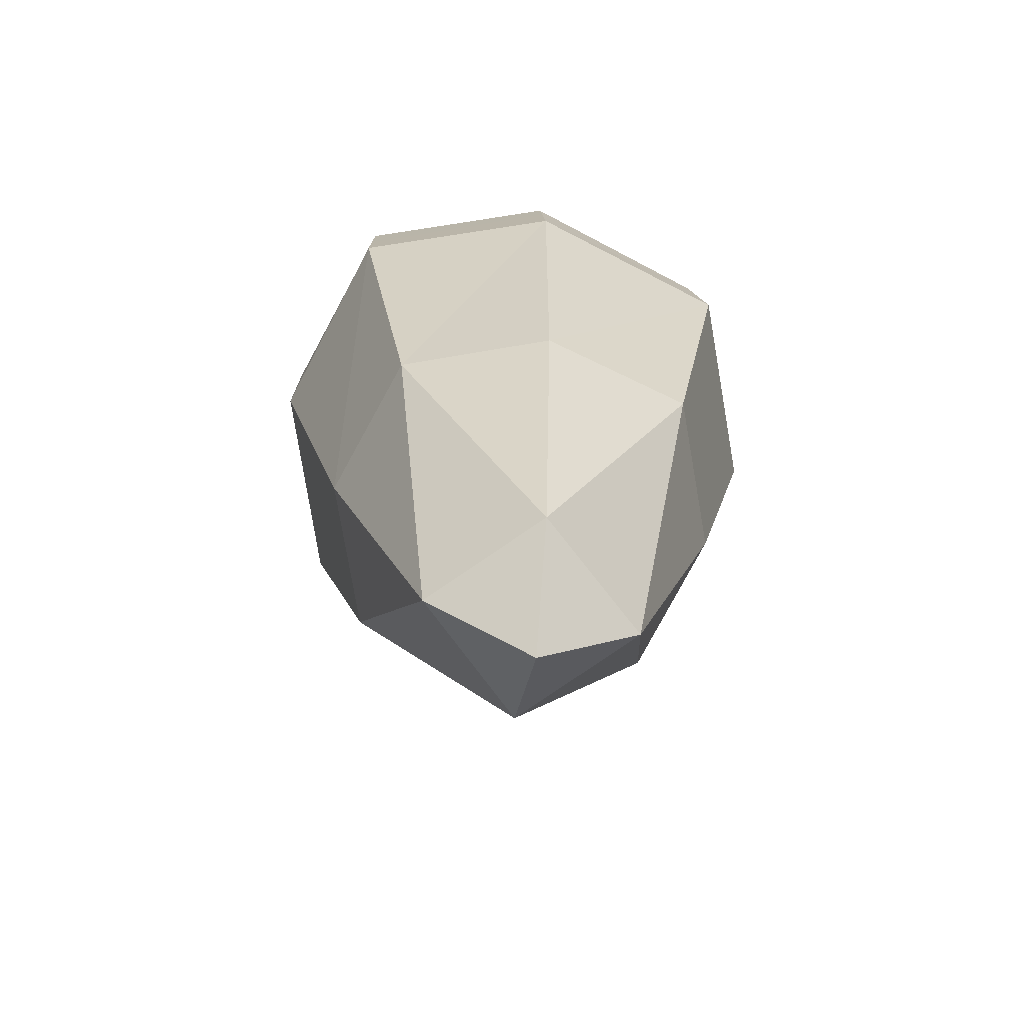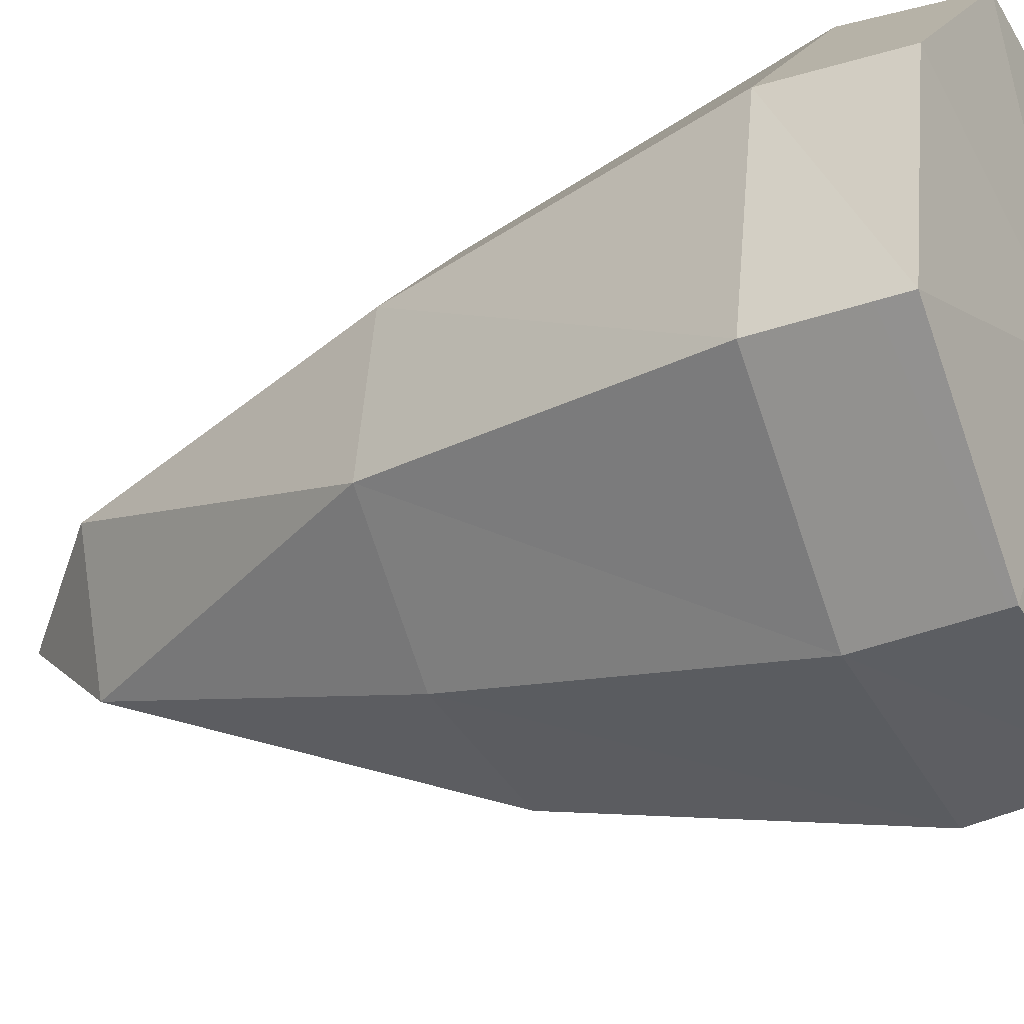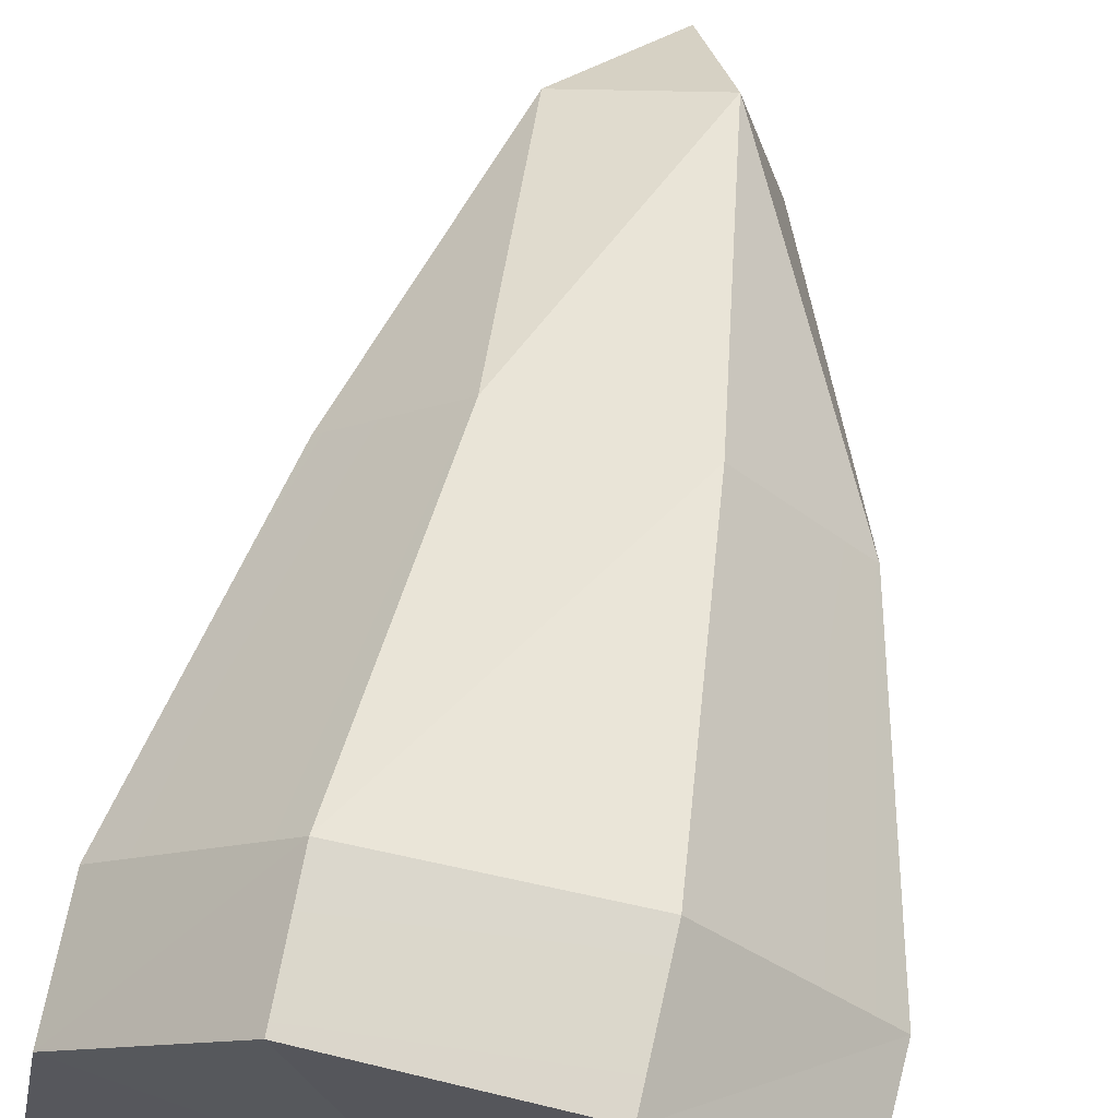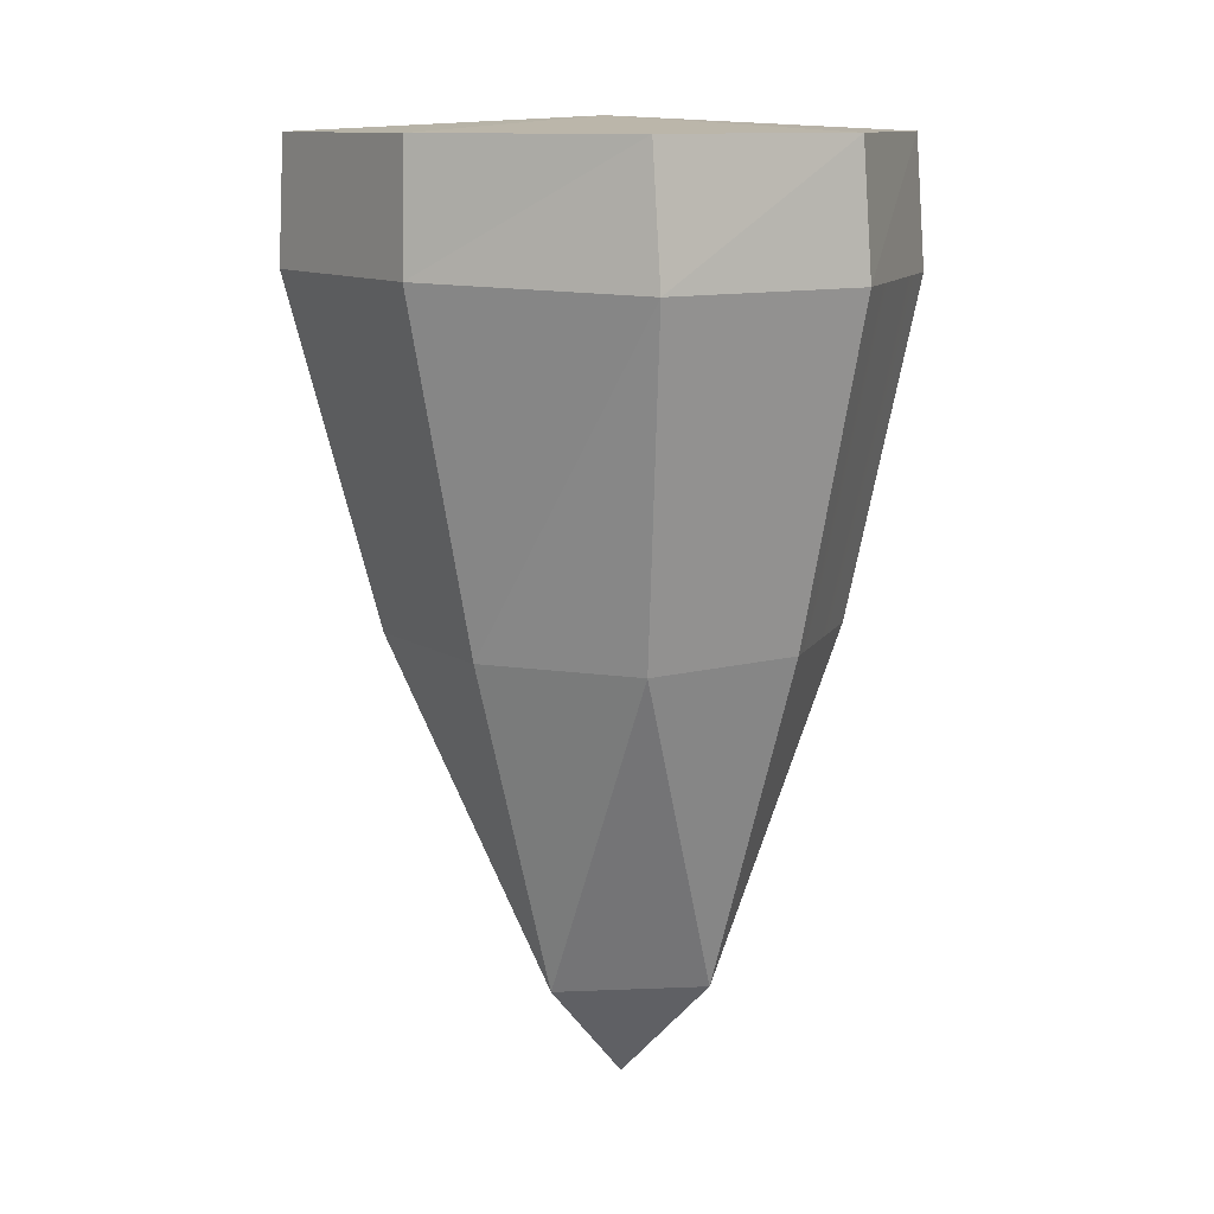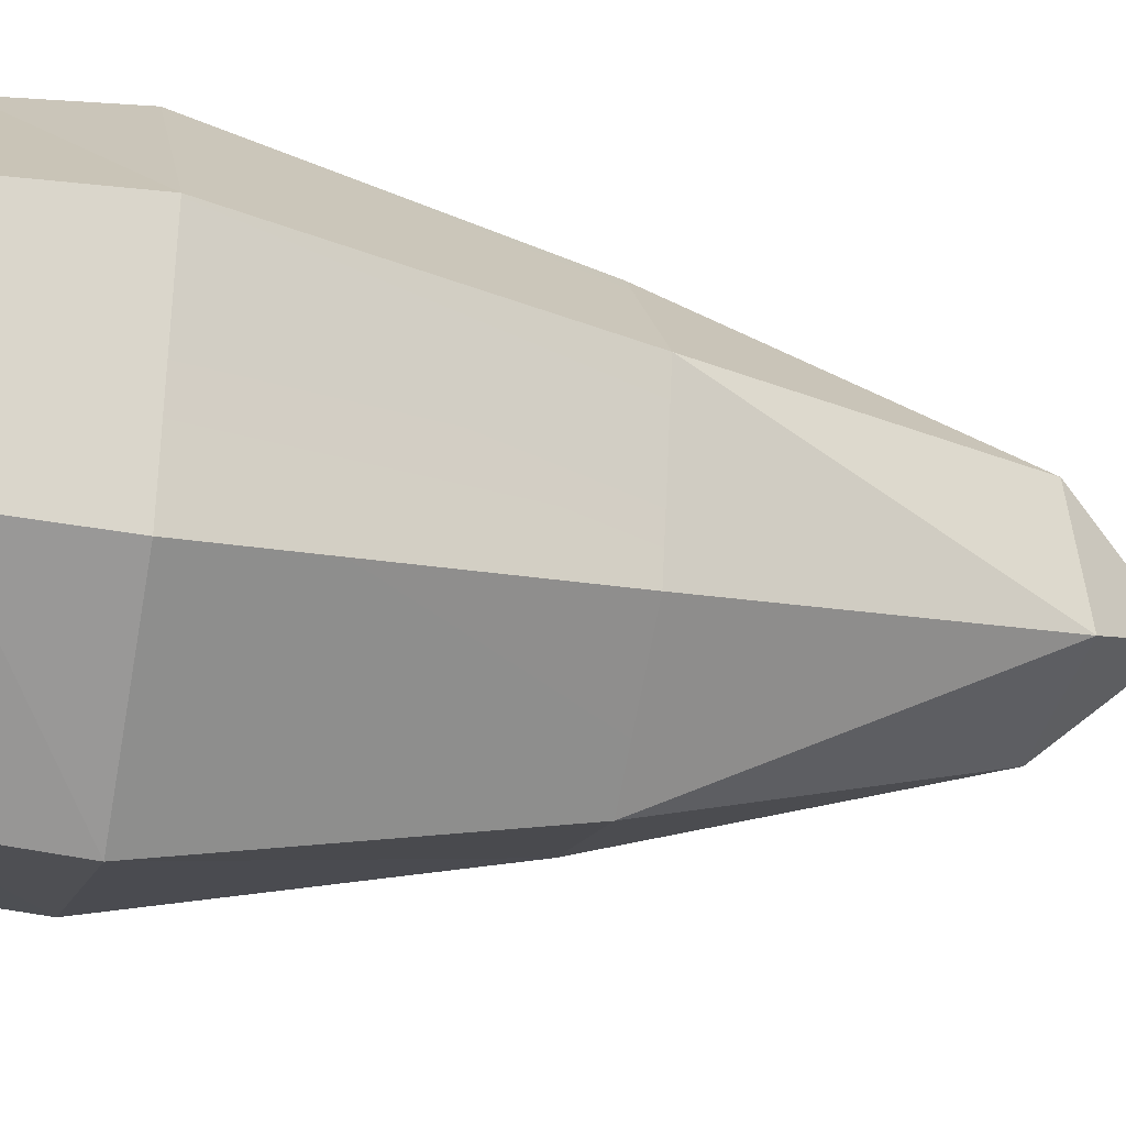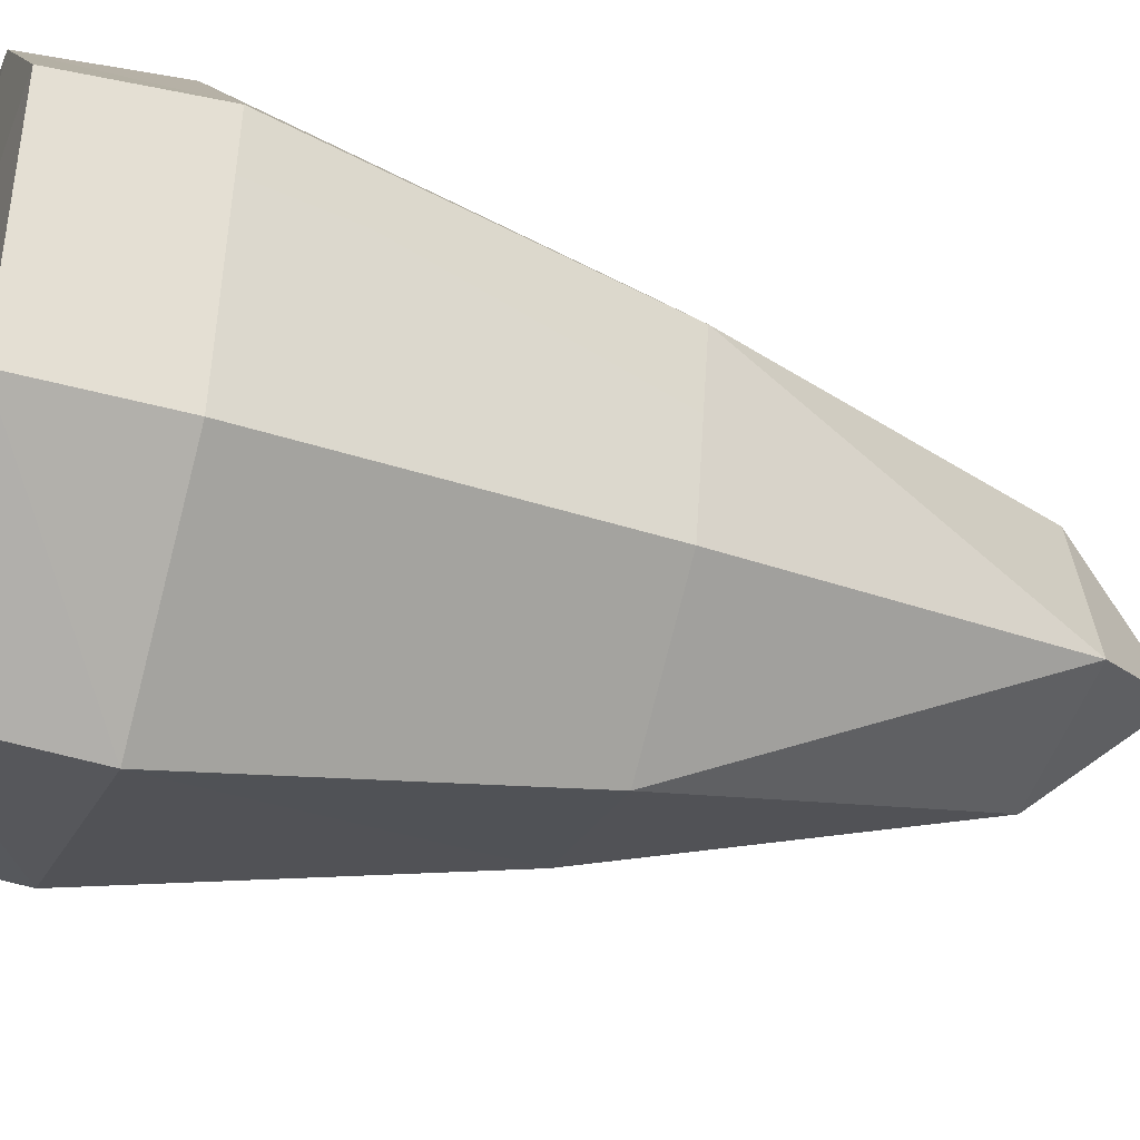
<metadata>
{"format":"obj","ext":"obj","renderer":"f3d","projection":"perspective","resolution":1024,"background":"white","views":[{"elev":-72.7,"azim":141.5,"up":"+Y"},{"elev":-26.4,"azim":118.6,"up":"+Z"},{"elev":67.1,"azim":-169.2,"up":"+Z"},{"elev":11.2,"azim":-172.0,"up":"+Y"},{"elev":-26.8,"azim":-104.0,"up":"+Z"},{"elev":-37.0,"azim":-109.3,"up":"+Z"}]}
</metadata>
<code>
o steps_rock_013_FloatingIslands_0
v -12.1 1.103 -26.08
v -12.1 0.5439 -26.12
v -13.08 1.103 -26.27
v -13.12 0.5111 -26.33
v -13.83 1.103 -25.63
v -13.87 0.5111 -25.67
v -14.01 1.103 -24.68
v -14.06 0.5111 -24.68
v -13.33 1.103 -23.96
v -13.35 0.5111 -23.92
v -12.33 1.103 -23.76
v -12.33 0.5439 -23.71
v -11.6 1.103 -24.41
v -11.6 0.5439 -24.39
v -11.44 1.103 -25.36
v -11.42 0.5439 -25.38
v -12.1 1.103 -26.08
v -12.1 0.5439 -26.12
v -12.31 -1.001 -25.85
v -13.04 -1.001 -26.02
v -13.6 -1.001 -25.52
v -13.74 -1.001 -24.8
v -13.22 -1.001 -24.25
v -12.48 -1.001 -24.08
v -11.94 -1.001 -24.58
v -11.81 -1.001 -25.3
v -12.31 -1.001 -25.85
v -12.37 -2.513 -24.85
v -13.04 -2.513 -24.66
v -13.22 -2.513 -25.32
v -12.81 -3.006 -25.09
v -12.56 -2.513 -25.48
v -12.56 -2.513 -25.48
v -13.83 1.103 -25.63
v -14.01 1.103 -24.68
v -12.73 1.168 -25.01
v -13.33 1.103 -23.96
v -12.33 1.103 -23.76
v -11.6 1.103 -24.41
v -11.44 1.103 -25.36
v -12.1 1.103 -26.08
v -13.08 1.103 -26.27
f 1 2 3
f 2 4 3
f 3 4 5
f 4 6 5
f 5 6 7
f 6 8 7
f 7 8 9
f 8 10 9
f 9 10 11
f 10 12 11
f 11 12 13
f 12 14 13
f 13 14 15
f 14 16 15
f 15 16 17
f 16 18 17
f 2 19 4
f 19 20 4
f 4 20 6
f 20 21 6
f 6 21 8
f 21 22 8
f 8 22 10
f 22 23 10
f 10 23 12
f 23 24 12
f 12 24 14
f 24 25 14
f 14 25 16
f 25 26 16
f 16 26 18
f 26 27 18
f 26 25 28
f 25 24 28
f 28 24 29
f 24 23 29
f 29 23 22
f 22 30 29
f 30 31 29
f 29 31 28
f 31 32 28
f 28 32 26
f 32 27 26
f 22 21 30
f 21 20 30
f 30 20 33
f 20 19 33
f 34 35 36
f 35 37 36
f 36 37 38
f 38 39 36
f 39 40 36
f 36 40 41
f 41 42 36
f 42 34 36
f 33 31 30

</code>
